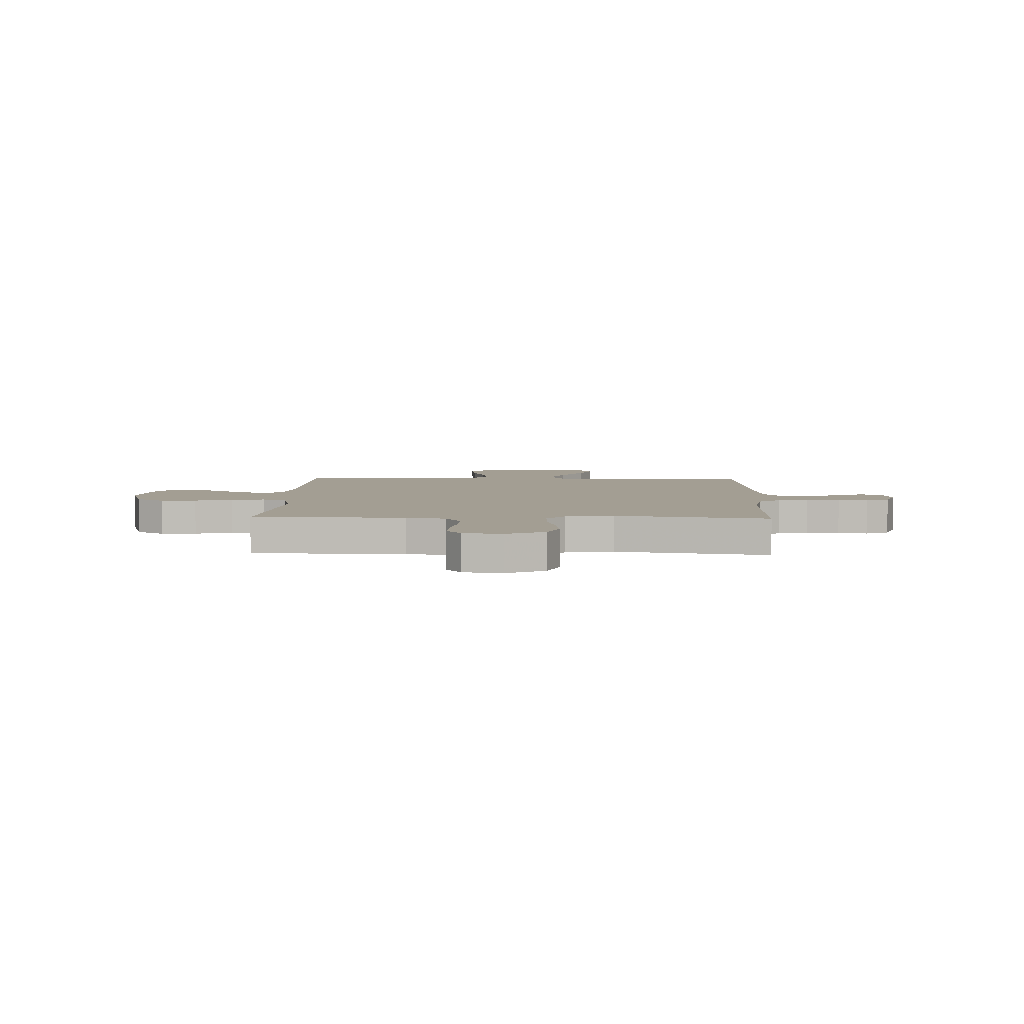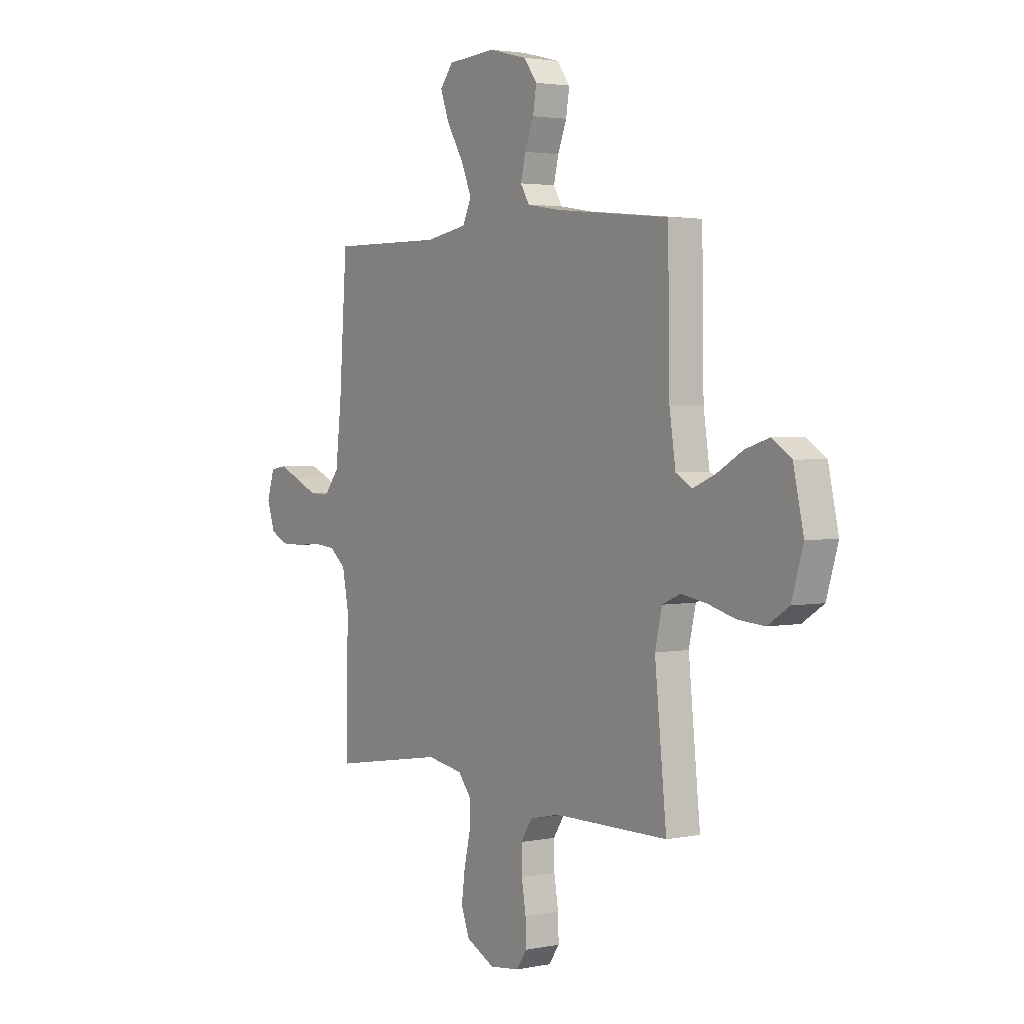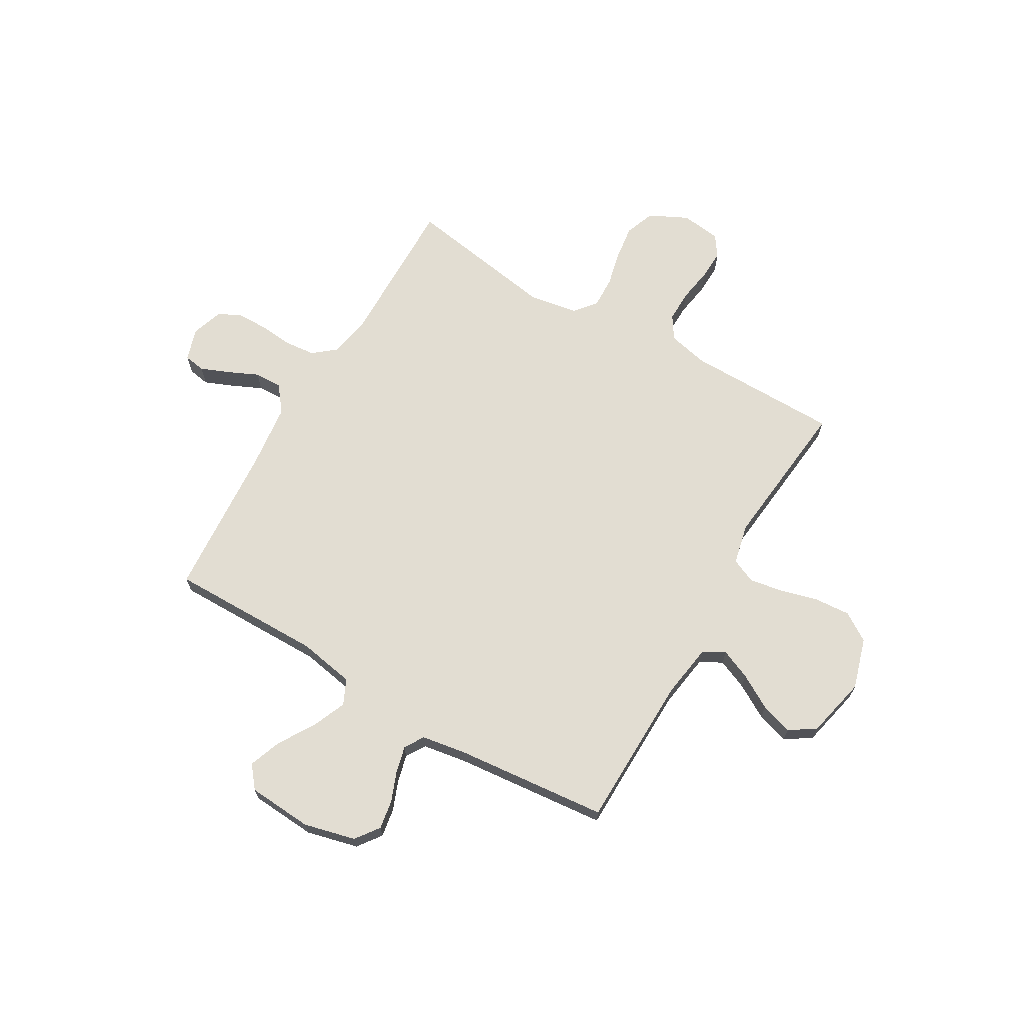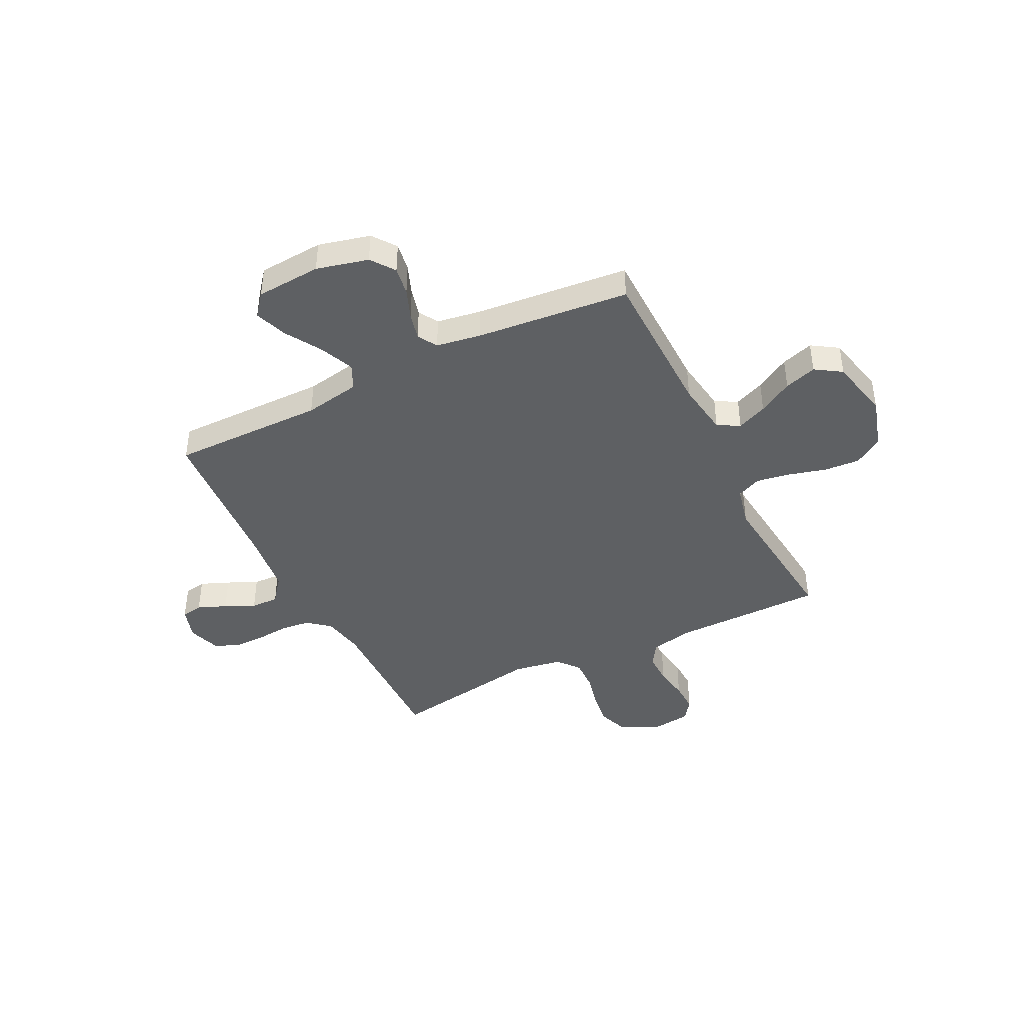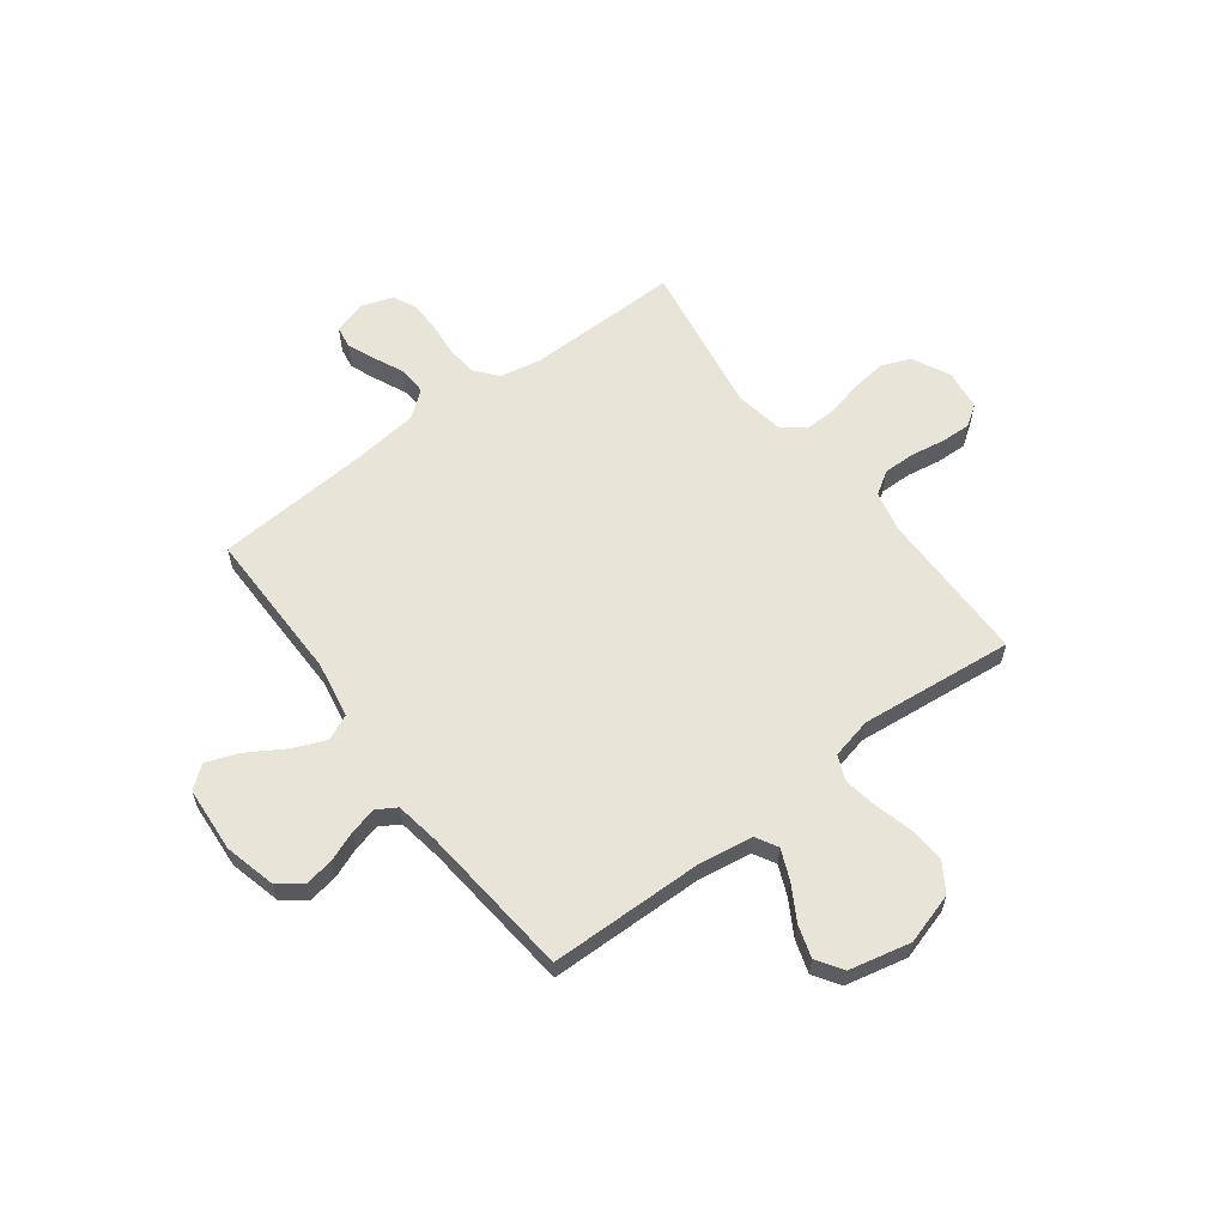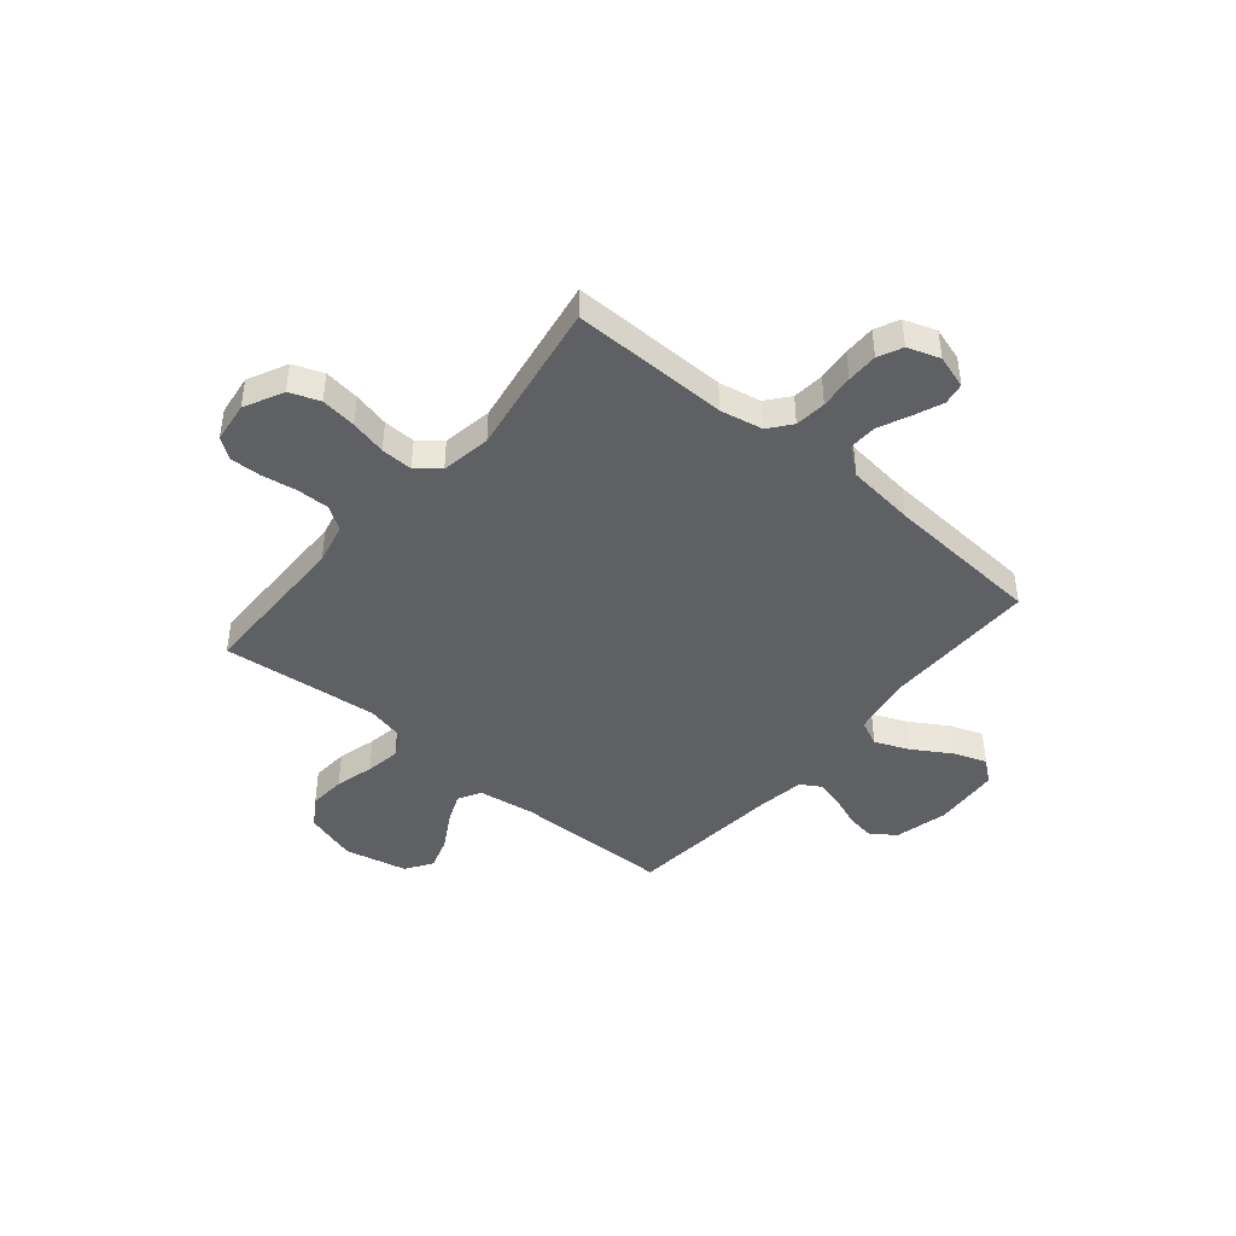
<metadata>
{"format":"obj","ext":"obj","renderer":"f3d","projection":"perspective","resolution":1024,"background":"white","views":[{"elev":5.2,"azim":-178.2,"up":"+Y"},{"elev":2.8,"azim":55.3,"up":"+Z"},{"elev":68.2,"azim":30.2,"up":"+Y"},{"elev":-42.4,"azim":26.4,"up":"+Y"},{"elev":60.6,"azim":53.0,"up":"+Y"},{"elev":-44.0,"azim":-129.9,"up":"+Y"}]}
</metadata>
<code>
v -0.5 0.07 0.5
v -0.2 0.07 0.498
v -0.09 0.07 0.518
v -0.067 0.07 0.567
v -0.095 0.07 0.633
v -0.139 0.07 0.705
v -0.162 0.07 0.768
v -0.127 0.07 0.811
v 0 0.07 0.82
v 0.101 0.07 0.795
v 0.135 0.07 0.749
v 0.126 0.07 0.693
v 0.103 0.07 0.634
v 0.09 0.07 0.581
v 0.113 0.07 0.543
v 0.2 0.07 0.529
v 0.5 0.07 0.5
v 0.505 0.07 0.2
v 0.521 0.07 0.093
v 0.564 0.07 0.069
v 0.623 0.07 0.094
v 0.69 0.07 0.133
v 0.753 0.07 0.153
v 0.804 0.07 0.12
v 0.831 0.07 0
v 0.801 0.07 -0.1
v 0.745 0.07 -0.136
v 0.675 0.07 -0.131
v 0.601 0.07 -0.111
v 0.535 0.07 -0.1
v 0.487 0.07 -0.121
v 0.469 0.07 -0.2
v 0.5 0.07 -0.5
v 0.2 0.07 -0.502
v 0.121 0.07 -0.52
v 0.092 0.07 -0.565
v 0.093 0.07 -0.627
v 0.104 0.07 -0.694
v 0.106 0.07 -0.753
v 0.078 0.07 -0.793
v 0 0.07 -0.803
v -0.075 0.07 -0.766
v -0.097 0.07 -0.708
v -0.088 0.07 -0.64
v -0.072 0.07 -0.571
v -0.07 0.07 -0.51
v -0.105 0.07 -0.467
v -0.2 0.07 -0.451
v -0.5 0.07 -0.5
v -0.496 0.07 -0.2
v -0.512 0.07 -0.119
v -0.555 0.07 -0.084
v -0.615 0.07 -0.078
v -0.68 0.07 -0.084
v -0.74 0.07 -0.084
v -0.786 0.07 -0.062
v -0.807 0.07 0
v -0.787 0.07 0.064
v -0.745 0.07 0.071
v -0.689 0.07 0.048
v -0.63 0.07 0.021
v -0.576 0.07 0.019
v -0.536 0.07 0.07
v -0.521 0.07 0.2
v -0.5 0 0.5
v -0.2 0 0.498
v -0.09 0 0.518
v -0.067 0 0.567
v -0.095 0 0.633
v -0.139 0 0.705
v -0.162 0 0.768
v -0.127 0 0.811
v 0 0 0.82
v 0.101 0 0.795
v 0.135 0 0.749
v 0.126 0 0.693
v 0.103 0 0.634
v 0.09 0 0.581
v 0.113 0 0.543
v 0.2 0 0.529
v 0.5 0 0.5
v 0.505 0 0.2
v 0.521 0 0.093
v 0.564 0 0.069
v 0.623 0 0.094
v 0.69 0 0.133
v 0.753 0 0.153
v 0.804 0 0.12
v 0.831 0 0
v 0.801 0 -0.1
v 0.745 0 -0.136
v 0.675 0 -0.131
v 0.601 0 -0.111
v 0.535 0 -0.1
v 0.487 0 -0.121
v 0.469 0 -0.2
v 0.5 0 -0.5
v 0.2 0 -0.502
v 0.121 0 -0.52
v 0.092 0 -0.565
v 0.093 0 -0.627
v 0.104 0 -0.694
v 0.106 0 -0.753
v 0.078 0 -0.793
v 0 0 -0.803
v -0.075 0 -0.766
v -0.097 0 -0.708
v -0.088 0 -0.64
v -0.072 0 -0.571
v -0.07 0 -0.51
v -0.105 0 -0.467
v -0.2 0 -0.451
v -0.5 0 -0.5
v -0.496 0 -0.2
v -0.512 0 -0.119
v -0.555 0 -0.084
v -0.615 0 -0.078
v -0.68 0 -0.084
v -0.74 0 -0.084
v -0.786 0 -0.062
v -0.807 0 0
v -0.787 0 0.064
v -0.745 0 0.071
v -0.689 0 0.048
v -0.63 0 0.021
v -0.576 0 0.019
v -0.536 0 0.07
v -0.521 0 0.2
f 59 60 61
f 58 59 61
f 57 58 61
f 56 57 61
f 55 56 61
f 54 55 61
f 53 54 61
f 52 53 61 62
f 51 52 62 63
f 48 49 50
f 51 63 64
f 50 51 64
f 48 50 64
f 47 48 64
f 43 44 45
f 42 43 45
f 41 42 45
f 40 41 45
f 39 40 45
f 38 39 45
f 37 38 45
f 36 37 45 46
f 64 1 2
f 47 64 2
f 46 47 2
f 36 46 2
f 35 36 2
f 27 28 29
f 26 27 29
f 25 26 29
f 24 25 29
f 23 24 29
f 22 23 29
f 21 22 29
f 20 21 29 30
f 19 20 30 31
f 16 17 18
f 19 31 32
f 18 19 32
f 16 18 32
f 15 16 32
f 11 12 13
f 10 11 13
f 9 10 13
f 8 9 13
f 7 8 13
f 6 7 13
f 5 6 13
f 4 5 13 14
f 32 33 34
f 15 32 34
f 14 15 34
f 4 14 34
f 3 4 34
f 2 3 34 35
f 125 124 123
f 125 123 122
f 125 122 121
f 125 121 120
f 125 120 119
f 125 119 118
f 125 118 117
f 126 125 117 116
f 127 126 116 115
f 114 113 112
f 128 127 115
f 128 115 114
f 128 114 112
f 128 112 111
f 109 108 107
f 109 107 106
f 109 106 105
f 109 105 104
f 109 104 103
f 109 103 102
f 109 102 101
f 110 109 101 100
f 66 65 128
f 66 128 111
f 66 111 110
f 66 110 100
f 66 100 99
f 93 92 91
f 93 91 90
f 93 90 89
f 93 89 88
f 93 88 87
f 93 87 86
f 93 86 85
f 94 93 85 84
f 95 94 84 83
f 82 81 80
f 96 95 83
f 96 83 82
f 96 82 80
f 96 80 79
f 77 76 75
f 77 75 74
f 77 74 73
f 77 73 72
f 77 72 71
f 77 71 70
f 77 70 69
f 78 77 69 68
f 98 97 96
f 98 96 79
f 98 79 78
f 98 78 68
f 98 68 67
f 99 98 67 66
f 1 65 66 2
f 2 66 67 3
f 3 67 68 4
f 4 68 69 5
f 5 69 70 6
f 6 70 71 7
f 7 71 72 8
f 8 72 73 9
f 9 73 74 10
f 10 74 75 11
f 11 75 76 12
f 12 76 77 13
f 13 77 78 14
f 14 78 79 15
f 15 79 80 16
f 16 80 81 17
f 17 81 82 18
f 18 82 83 19
f 19 83 84 20
f 20 84 85 21
f 21 85 86 22
f 22 86 87 23
f 23 87 88 24
f 24 88 89 25
f 25 89 90 26
f 26 90 91 27
f 27 91 92 28
f 28 92 93 29
f 29 93 94 30
f 30 94 95 31
f 31 95 96 32
f 32 96 97 33
f 33 97 98 34
f 34 98 99 35
f 35 99 100 36
f 36 100 101 37
f 37 101 102 38
f 38 102 103 39
f 39 103 104 40
f 40 104 105 41
f 41 105 106 42
f 42 106 107 43
f 43 107 108 44
f 44 108 109 45
f 45 109 110 46
f 46 110 111 47
f 47 111 112 48
f 48 112 113 49
f 49 113 114 50
f 50 114 115 51
f 51 115 116 52
f 52 116 117 53
f 53 117 118 54
f 54 118 119 55
f 55 119 120 56
f 56 120 121 57
f 57 121 122 58
f 58 122 123 59
f 59 123 124 60
f 60 124 125 61
f 61 125 126 62
f 62 126 127 63
f 63 127 128 64
f 64 128 65 1

</code>
